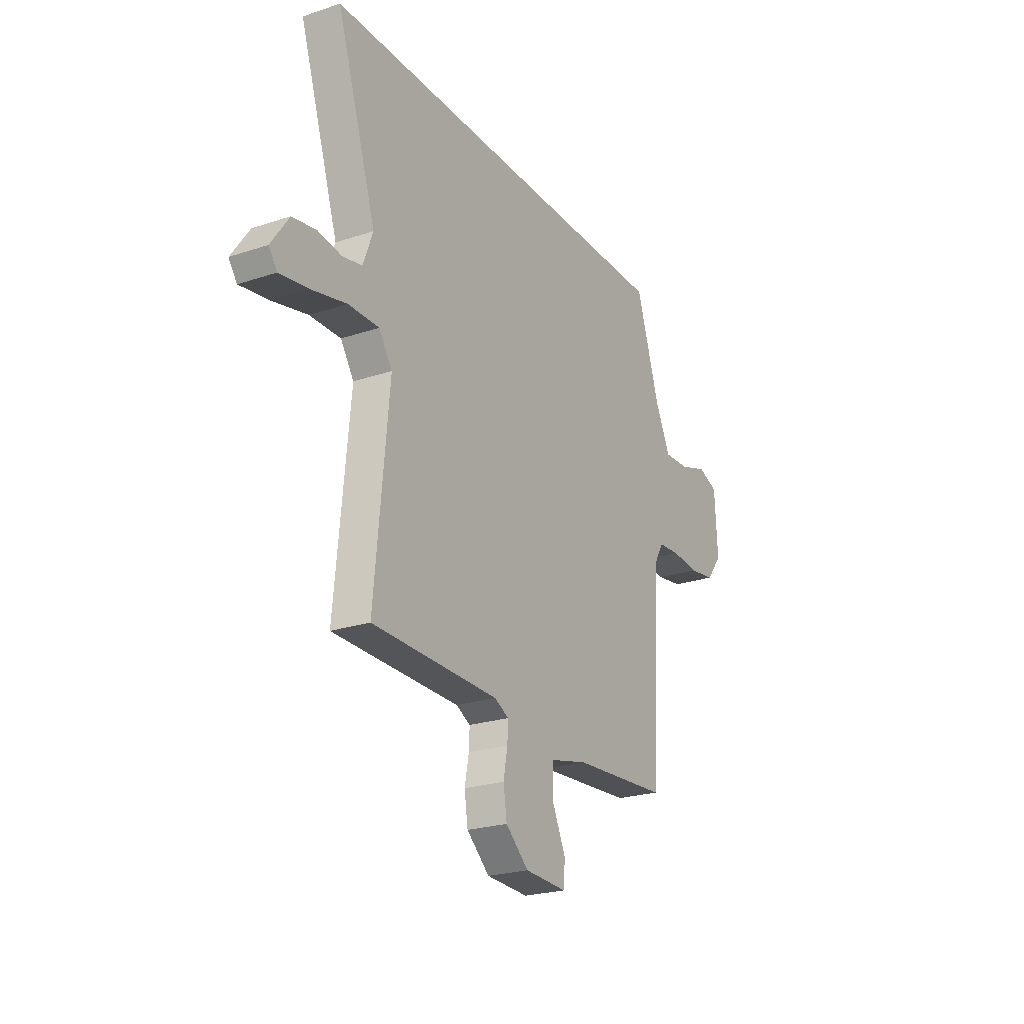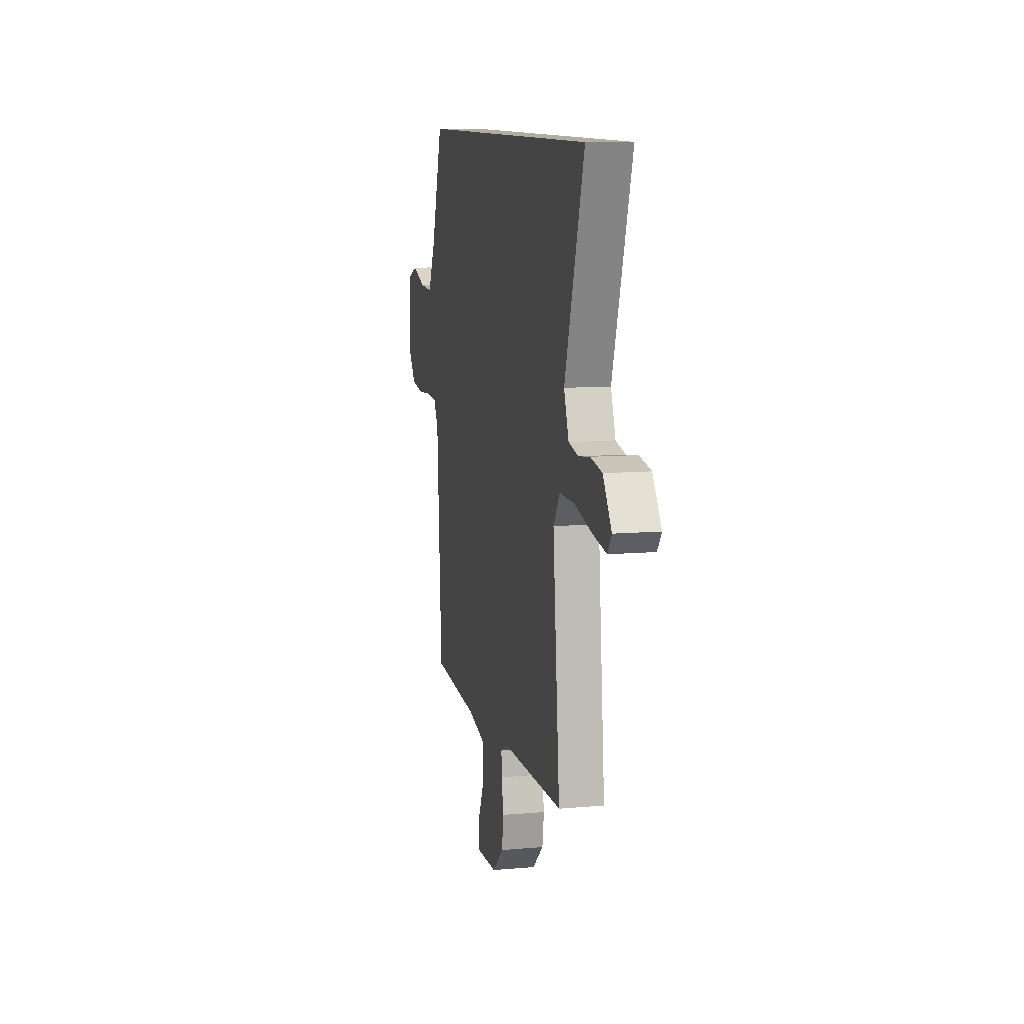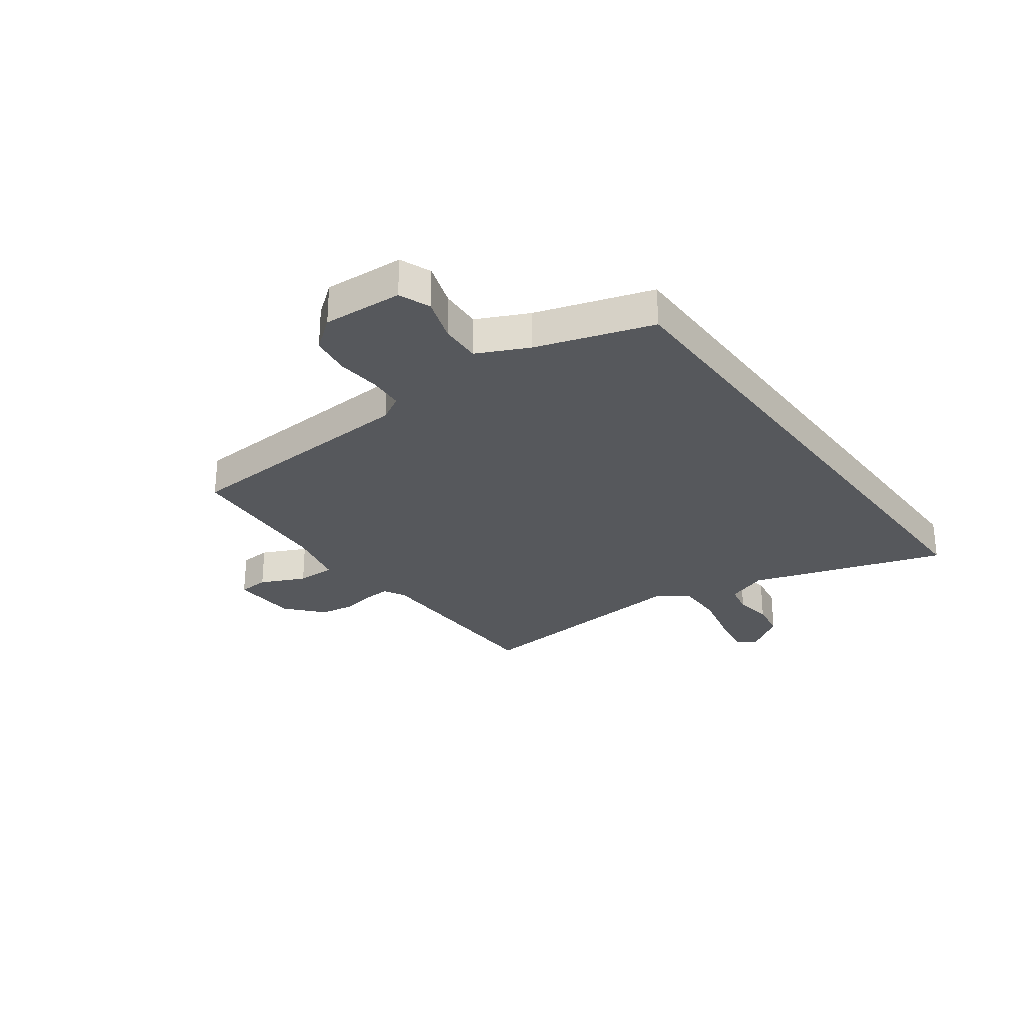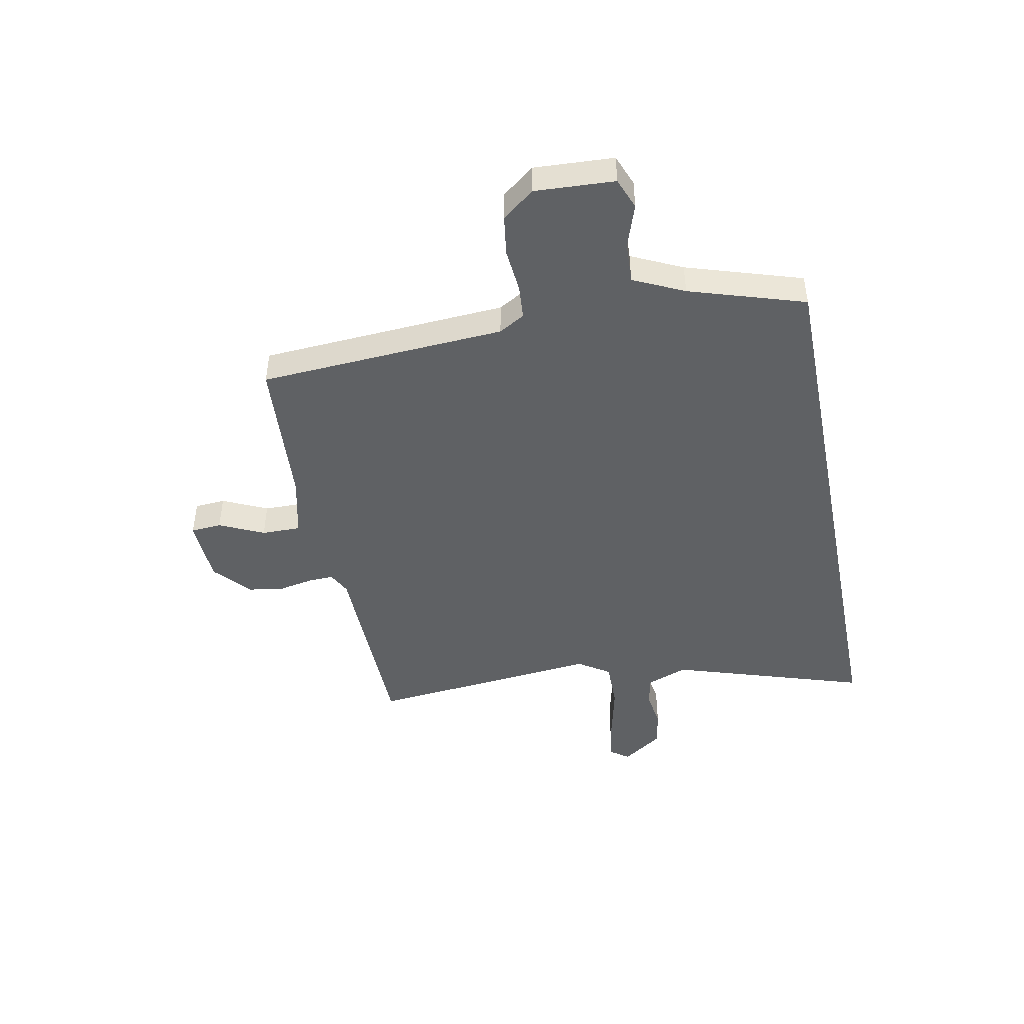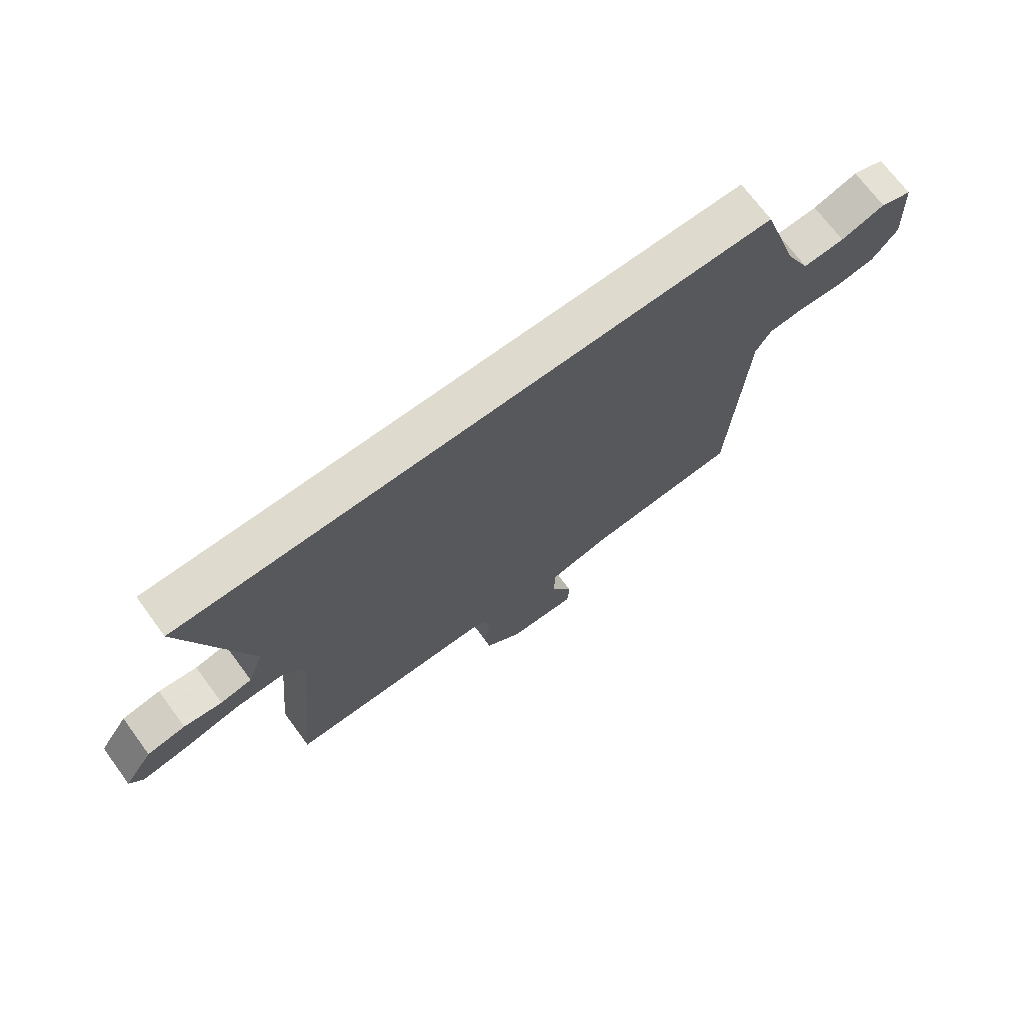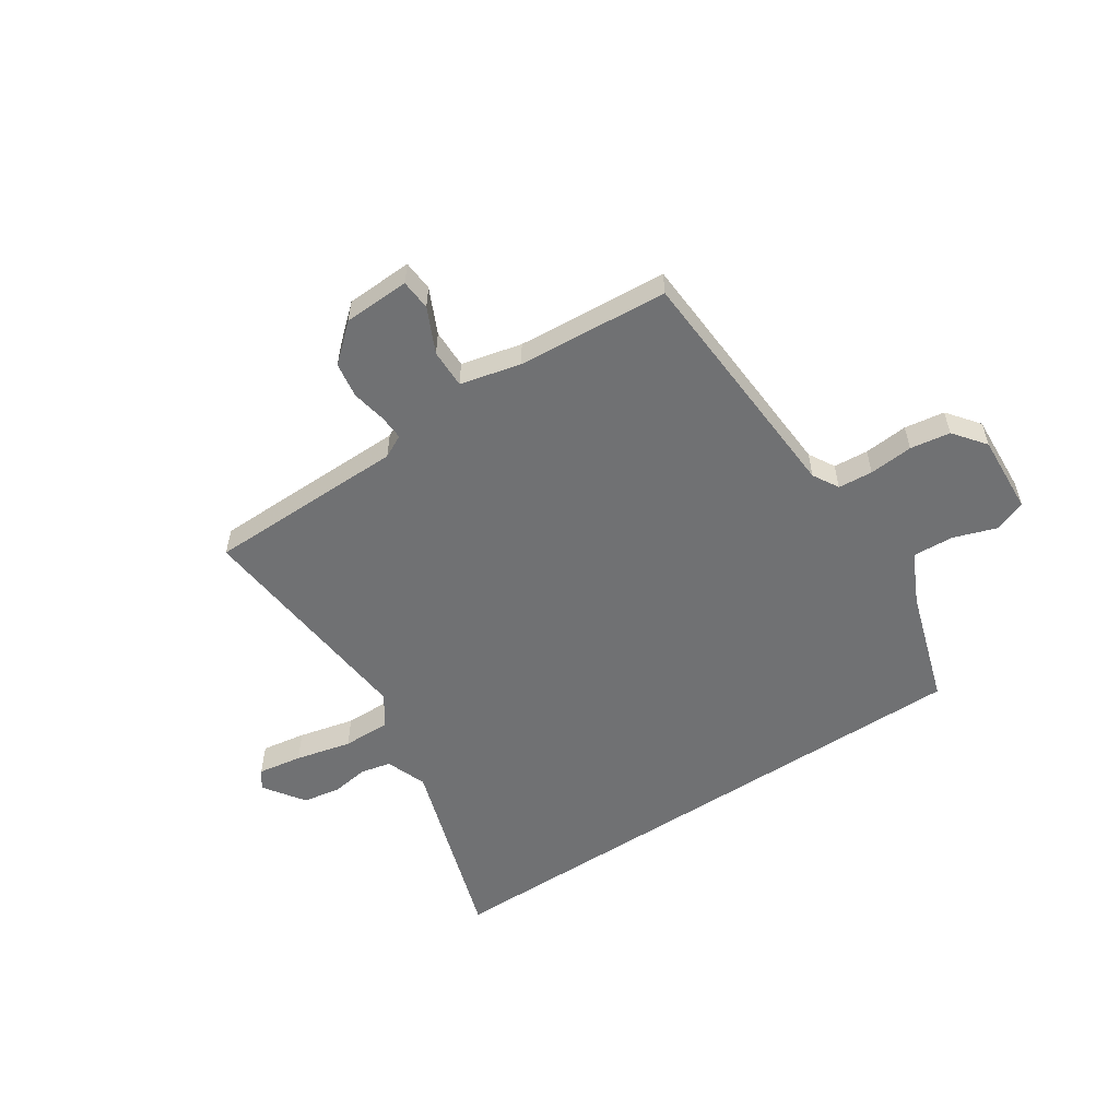
<metadata>
{"format":"obj","ext":"obj","renderer":"f3d","projection":"perspective","resolution":1024,"background":"white","views":[{"elev":-23.7,"azim":119.2,"up":"+Z"},{"elev":10.5,"azim":77.4,"up":"+Z"},{"elev":-28.0,"azim":-53.6,"up":"+Y"},{"elev":-45.8,"azim":-78.7,"up":"+Y"},{"elev":71.1,"azim":143.5,"up":"+Z"},{"elev":-55.2,"azim":-146.5,"up":"+Y"}]}
</metadata>
<code>
v 0.638 0.07 0.5
v 0.524 0.07 0.147
v 0.552 0.07 0.072
v 0.608 0.07 0.06
v 0.676 0.07 0.07
v 0.744 0.07 0.058
v 0.795 0.07 -0.016
v 0.771 0.07 -0.049
v 0.69 0.07 -0.036
v 0.588 0.07 -0.012
v 0.5 0.07 -0.011
v 0.462 0.07 -0.068
v 0.503 0.07 -0.493
v 0.139 0.07 -0.498
v 0.098 0.07 -0.519
v 0.1 0.07 -0.565
v 0.112 0.07 -0.627
v 0.102 0.07 -0.692
v 0.036 0.07 -0.75
v -0.085 0.07 -0.755
v -0.089 0.07 -0.699
v -0.051 0.07 -0.618
v -0.05 0.07 -0.547
v -0.16 0.07 -0.521
v -0.435 0.07 -0.501
v -0.462 0.07 -0.052
v -0.489 0.07 -0.005
v -0.552 0.07 0
v -0.632 0.07 -0.007
v -0.705 0.07 0.004
v -0.75 0.07 0.062
v -0.742 0.07 0.207
v -0.685 0.07 0.229
v -0.606 0.07 0.202
v -0.531 0.07 0.198
v -0.487 0.07 0.29
v -0.42 0.07 0.5
v 0.638 0 0.5
v 0.524 0 0.147
v 0.552 0 0.072
v 0.608 0 0.06
v 0.676 0 0.07
v 0.744 0 0.058
v 0.795 0 -0.016
v 0.771 0 -0.049
v 0.69 0 -0.036
v 0.588 0 -0.012
v 0.5 0 -0.011
v 0.462 0 -0.068
v 0.503 0 -0.493
v 0.139 0 -0.498
v 0.098 0 -0.519
v 0.1 0 -0.565
v 0.112 0 -0.627
v 0.102 0 -0.692
v 0.036 0 -0.75
v -0.085 0 -0.755
v -0.089 0 -0.699
v -0.051 0 -0.618
v -0.05 0 -0.547
v -0.16 0 -0.521
v -0.435 0 -0.501
v -0.462 0 -0.052
v -0.489 0 -0.005
v -0.552 0 0
v -0.632 0 -0.007
v -0.705 0 0.004
v -0.75 0 0.062
v -0.742 0 0.207
v -0.685 0 0.229
v -0.606 0 0.202
v -0.531 0 0.198
v -0.487 0 0.29
v -0.42 0 0.5
f 36 37 1 2
f 35 36 2 3
f 34 35 3 4
f 31 32 33 34
f 31 34 4
f 28 29 30 31
f 27 28 31 4
f 26 27 4
f 24 25 26
f 23 24 26
f 19 20 21 22
f 19 22 23
f 16 17 18 19
f 15 16 19 23
f 14 15 23 26
f 12 13 14 26
f 7 8 9 10
f 5 6 7 10
f 4 5 10 11
f 26 4 11
f 11 12 26
f 39 38 74 73
f 40 39 73 72
f 41 40 72 71
f 71 70 69 68
f 41 71 68
f 68 67 66 65
f 41 68 65 64
f 41 64 63
f 63 62 61
f 63 61 60
f 59 58 57 56
f 60 59 56
f 56 55 54 53
f 60 56 53 52
f 63 60 52 51
f 63 51 50 49
f 47 46 45 44
f 47 44 43 42
f 48 47 42 41
f 48 41 63
f 63 49 48
f 1 38 39 2
f 2 39 40 3
f 3 40 41 4
f 4 41 42 5
f 5 42 43 6
f 6 43 44 7
f 7 44 45 8
f 8 45 46 9
f 9 46 47 10
f 10 47 48 11
f 11 48 49 12
f 12 49 50 13
f 13 50 51 14
f 14 51 52 15
f 15 52 53 16
f 16 53 54 17
f 17 54 55 18
f 18 55 56 19
f 19 56 57 20
f 20 57 58 21
f 21 58 59 22
f 22 59 60 23
f 23 60 61 24
f 24 61 62 25
f 25 62 63 26
f 26 63 64 27
f 27 64 65 28
f 28 65 66 29
f 29 66 67 30
f 30 67 68 31
f 31 68 69 32
f 32 69 70 33
f 33 70 71 34
f 34 71 72 35
f 35 72 73 36
f 36 73 74 37
f 37 74 38 1

</code>
